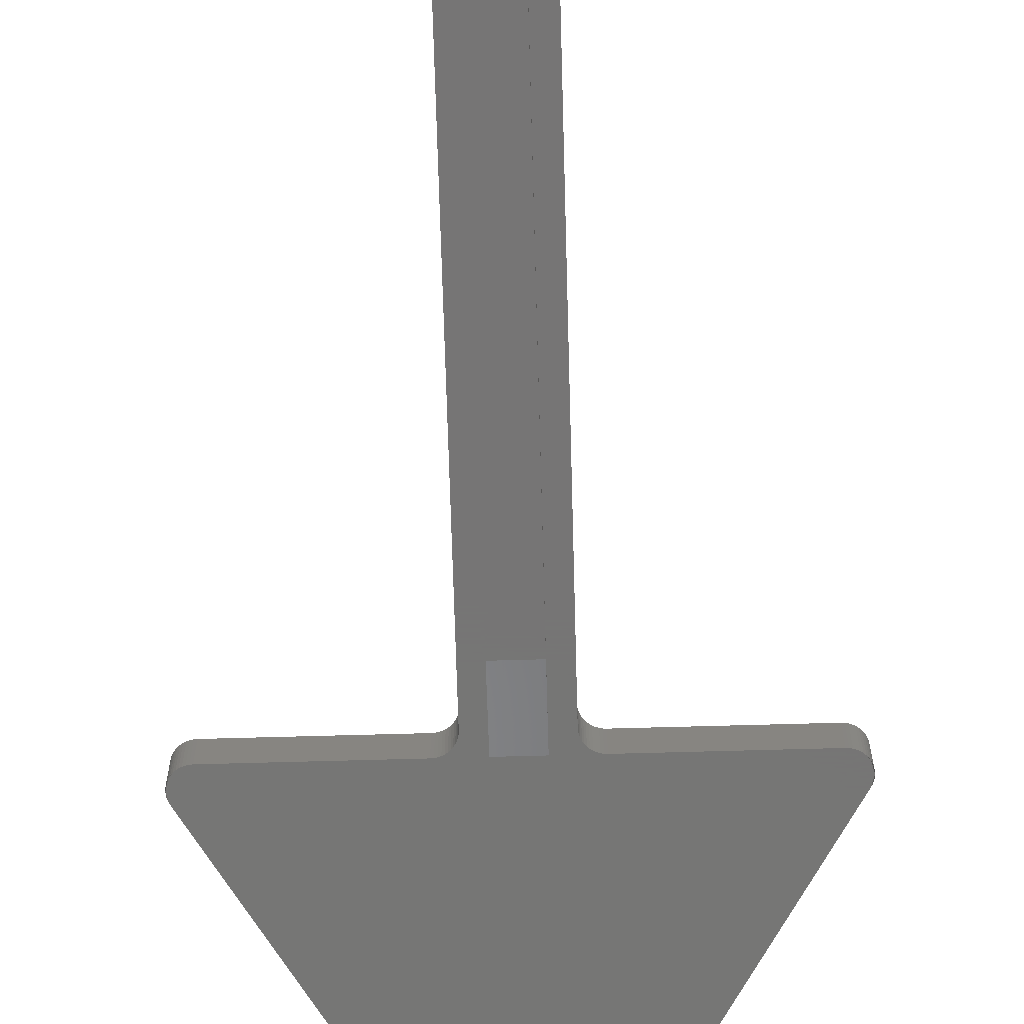
<metadata>
{"format":"stl","ext":"stl","renderer":"f3d","projection":"perspective","resolution":1024,"background":"white","views":[{"elev":-68.0,"azim":-178.4,"up":"+Z"}]}
</metadata>
<code>
# stl→obj: 474 verts, 802 faces
v -8.8 -27.2 -0.8
v 8.8 -27.2 -0.8
v 8.8 -28 -0.8
v -8.8 -28 -0.8
v 6.72 -29.2 -0.8
v -6.72 -29.2 -0.8
v 9.2 -27.31 -0.8
v 9.492 -27.6 -0.8
v 9.6 -28 -0.8
v 9.492 -28.4 -0.8
v 0.692 -43.64 -0.8
v 0 -43.24 -0.8
v 0 -40.84 -0.8
v -9.2 -27.31 -0.8
v -9.492 -27.6 -0.8
v -9.6 -28 -0.8
v -9.492 -28.4 -0.8
v -0.692 -43.64 -0.8
v -0.4 -43.93 -0.8
v 0 -44.04 -0.8
v 0.4 -43.93 -0.8
v -2.4 0.8 8
v 2.4 0.8 8
v 2.4 0.8 -8
v -2.4 0.8 -8
v 2.4 3.2 8
v 2.4 3.2 -8
v -2.4 3.2 -8
v -2.4 3.2 8
v 0 2.8 0
v 1.586 2.8 0.2088
v 1.6 2.8 0
v 1.545 2.8 0.4141
v 1.478 2.8 0.6123
v 1.386 2.8 0.8
v 1.269 2.8 0.9741
v 1.131 2.8 1.131
v 0.9741 2.8 1.269
v 0.8 2.8 1.386
v 0.6123 2.8 1.478
v 0.4141 2.8 1.545
v 0.2088 2.8 1.586
v 0 2.8 1.6
v -0.2088 2.8 1.586
v -0.4141 2.8 1.545
v -0.6123 2.8 1.478
v -0.8 2.8 1.386
v -0.9741 2.8 1.269
v -1.131 2.8 1.131
v -1.269 2.8 0.9741
v -1.386 2.8 0.8
v -1.478 2.8 0.6123
v -1.545 2.8 0.4141
v -1.586 2.8 0.2088
v -1.6 2.8 0
v -1.586 2.8 -0.2088
v -1.545 2.8 -0.4141
v -1.478 2.8 -0.6123
v -1.386 2.8 -0.8
v -1.269 2.8 -0.9741
v -1.131 2.8 -1.131
v -0.9741 2.8 -1.269
v -0.8 2.8 -1.386
v -0.6123 2.8 -1.478
v -0.4141 2.8 -1.545
v -0.2088 2.8 -1.586
v 0 2.8 -1.6
v 0.2088 2.8 -1.586
v 0.4141 2.8 -1.545
v 0.6123 2.8 -1.478
v 0.8 2.8 -1.386
v 0.9741 2.8 -1.269
v 1.131 2.8 -1.131
v 1.269 2.8 -0.9741
v 1.386 2.8 -0.8
v 1.478 2.8 -0.6123
v 1.545 2.8 -0.4141
v 1.586 2.8 -0.2088
v 1.6 0.8 0
v 1.586 0.8 0.2088
v 1.545 0.8 0.4141
v 1.478 0.8 0.6123
v 1.386 0.8 0.8
v 1.269 0.8 0.9741
v 1.131 0.8 1.131
v 0.9741 0.8 1.269
v 0.8 0.8 1.386
v 0.6123 0.8 1.478
v 0.4141 0.8 1.545
v 0.2088 0.8 1.586
v 0 0.8 1.6
v -0.2088 0.8 1.586
v -0.4141 0.8 1.545
v -0.6123 0.8 1.478
v -0.8 0.8 1.386
v -0.9741 0.8 1.269
v -1.131 0.8 1.131
v -1.269 0.8 0.9741
v -1.386 0.8 0.8
v -1.478 0.8 0.6123
v -1.545 0.8 0.4141
v -1.586 0.8 0.2088
v -1.6 0.8 0
v -1.586 0.8 -0.2088
v -1.545 0.8 -0.4141
v -1.478 0.8 -0.6123
v -1.386 0.8 -0.8
v -1.269 0.8 -0.9741
v -1.131 0.8 -1.131
v -0.9741 0.8 -1.269
v -0.8 0.8 -1.386
v -0.6123 0.8 -1.478
v -0.4141 0.8 -1.545
v -0.2088 0.8 -1.586
v 0 0.8 -1.6
v 0.2088 0.8 -1.586
v 0.4141 0.8 -1.545
v 0.6123 0.8 -1.478
v 0.8 0.8 -1.386
v 0.9741 0.8 -1.269
v 1.131 0.8 -1.131
v 1.269 0.8 -0.9741
v 1.386 0.8 -0.8
v 1.478 0.8 -0.6123
v 1.545 0.8 -0.4141
v 1.586 0.8 -0.2088
v 4 3.2 -8
v 4 3.2 8
v 4 0 8
v 4 0 -8
v -4 3.2 8
v -4 3.2 -8
v -4 0 -8
v -4 0 8
v 0 -0.8 4
v 0 -0.8 -4
v 2.379 -4 0.3132
v 2.4 -4 0
v 2.4 0 0
v 2.379 0 0.3132
v 2.318 -4 0.6211
v 2.318 0 0.6211
v 2.217 -4 0.9185
v 2.217 0 0.9185
v 2.078 -4 1.2
v 2.078 0 1.2
v 1.904 -4 1.461
v 1.904 0 1.461
v 1.697 -4 1.697
v 1.697 0 1.697
v 1.461 -4 1.904
v 1.461 0 1.904
v 1.2 -4 2.078
v 1.2 0 2.078
v 0.9185 -4 2.217
v 0.9185 0 2.217
v 0.6211 -4 2.318
v 0.6211 0 2.318
v 0.3132 -4 2.379
v 0.3132 0 2.379
v 0 -4 2.4
v 0 0 2.4
v -0.3132 -4 2.379
v -0.3132 0 2.379
v -0.6211 -4 2.318
v -0.6211 0 2.318
v -0.9185 -4 2.217
v -0.9185 0 2.217
v -1.2 -4 2.078
v -1.2 0 2.078
v -1.461 -4 1.904
v -1.461 0 1.904
v -1.697 -4 1.697
v -1.697 0 1.697
v -1.904 -4 1.461
v -1.904 0 1.461
v -2.078 -4 1.2
v -2.078 0 1.2
v -2.217 -4 0.9185
v -2.217 0 0.9185
v -2.318 -4 0.6211
v -2.318 0 0.6211
v -2.379 -4 0.3132
v -2.379 0 0.3132
v -2.4 -4 0
v -2.4 0 0
v -2.379 -4 -0.3132
v -2.379 0 -0.3132
v -2.318 -4 -0.6211
v -2.318 0 -0.6211
v -2.217 -4 -0.9185
v -2.217 0 -0.9185
v -2.078 -4 -1.2
v -2.078 0 -1.2
v -1.904 -4 -1.461
v -1.904 0 -1.461
v -1.697 -4 -1.697
v -1.697 0 -1.697
v -1.461 -4 -1.904
v -1.461 0 -1.904
v -1.2 -4 -2.078
v -1.2 0 -2.078
v -0.9185 -4 -2.217
v -0.9185 0 -2.217
v -0.6211 -4 -2.318
v -0.6211 0 -2.318
v -0.3132 -4 -2.379
v -0.3132 0 -2.379
v 0 -4 -2.4
v 0 0 -2.4
v 0.3132 -4 -2.379
v 0.3132 0 -2.379
v 0.6211 -4 -2.318
v 0.6211 0 -2.318
v 0.9185 -4 -2.217
v 0.9185 0 -2.217
v 1.2 -4 -2.078
v 1.2 0 -2.078
v 1.461 -4 -1.904
v 1.461 0 -1.904
v 1.697 -4 -1.697
v 1.697 0 -1.697
v 1.904 -4 -1.461
v 1.904 0 -1.461
v 2.078 -4 -1.2
v 2.078 0 -1.2
v 2.217 -4 -0.9185
v 2.217 0 -0.9185
v 2.318 -4 -0.6211
v 2.318 0 -0.6211
v 2.379 -4 -0.3132
v 2.379 0 -0.3132
v 0 -4 0
v 0.8 -4 0.8
v 1.6 -26.4 0.8
v 1.6 -4 0.8
v 0.8 -26.4 0.8
v 0.8 -26.4 -0.8
v 1.6 -4 -0.8
v 1.6 -26.4 -0.8
v 0.8 -4 -0.8
v -0.8 -4 0.8
v -1.6 -4 0.8
v -1.6 -26.4 0.8
v -0.8 -26.4 0.8
v -0.8 -26.4 -0.8
v -1.6 -26.4 -0.8
v -1.6 -4 -0.8
v -0.8 -4 -0.8
v 0.8 -24 -1.6
v -0.8 -4 -1.6
v 0.8 -4 -1.6
v -0.8 -24 -1.6
v -0.8 -24 -0.8
v 0.8 -24 -0.8
v -0.8 -24 1.6
v 0.8 -4 1.6
v -0.8 -4 1.6
v 0.8 -24 1.6
v 0.8 -24 0.8
v -0.8 -24 0.8
v -0.8 -27.2 0.8
v 0.8 -27.2 0.8
v 0.8 -27.2 -0.8
v -0.8 -27.2 -0.8
v -1.6 -27.2 0.8
v -1.6 -27.2 -0.8
v 1.6 -27.2 -0.8
v 1.6 -27.2 0.8
v 2.296 -27.19 -0.8
v 2.4 -27.2 0.8
v 2.4 -27.2 -0.8
v 2.296 -27.19 0.8
v 2.193 -27.17 -0.8
v 2.193 -27.17 0.8
v 2.094 -27.14 -0.8
v 2.094 -27.14 0.8
v 2 -27.09 -0.8
v 2 -27.09 0.8
v 1.913 -27.03 -0.8
v 1.913 -27.03 0.8
v 1.834 -26.97 -0.8
v 1.834 -26.97 0.8
v 1.765 -26.89 -0.8
v 1.765 -26.89 0.8
v 1.707 -26.8 -0.8
v 1.707 -26.8 0.8
v 1.661 -26.71 -0.8
v 1.661 -26.71 0.8
v 1.627 -26.61 -0.8
v 1.627 -26.61 0.8
v 1.607 -26.5 -0.8
v 1.607 -26.5 0.8
v -2.296 -27.19 -0.8
v -2.4 -27.2 -0.8
v -2.4 -27.2 0.8
v -2.296 -27.19 0.8
v -2.193 -27.17 -0.8
v -2.193 -27.17 0.8
v -2.094 -27.14 -0.8
v -2.094 -27.14 0.8
v -2 -27.09 -0.8
v -2 -27.09 0.8
v -1.913 -27.03 -0.8
v -1.913 -27.03 0.8
v -1.834 -26.97 -0.8
v -1.834 -26.97 0.8
v -1.765 -26.89 -0.8
v -1.765 -26.89 0.8
v -1.707 -26.8 -0.8
v -1.707 -26.8 0.8
v -1.661 -26.71 -0.8
v -1.661 -26.71 0.8
v -1.627 -26.61 -0.8
v -1.627 -26.61 0.8
v -1.607 -26.5 -0.8
v -1.607 -26.5 0.8
v 0 -27.2 0.8
v 8.8 -27.2 0.8
v 8.8 -28 0.8
v 0 -33.08 0.8
v -8.8 -28 0.8
v -8.8 -27.2 0.8
v -5.092 -36.02 0.8
v -9.492 -28.4 0.8
v 0 -43.24 0.8
v -0.692 -43.64 0.8
v 5.092 -36.02 0.8
v 0.692 -43.64 0.8
v 9.492 -28.4 0.8
v 0.3061 -43.98 -0.8
v 0.4 -43.93 0.8
v 0.3061 -43.98 0.8
v 0.2071 -44.01 -0.8
v 0.2071 -44.01 0.8
v 0.1044 -44.03 -0.8
v 0.1044 -44.03 0.8
v -0 -44.04 -0.8
v -0 -44.04 0.8
v -0.1044 -44.03 -0.8
v -0.1044 -44.03 0.8
v -0.2071 -44.01 -0.8
v -0.2071 -44.01 0.8
v -0.3062 -43.98 -0.8
v -0.3062 -43.98 0.8
v -0.4 -43.93 0.8
v -0.487 -43.87 -0.8
v -0.487 -43.87 0.8
v -0.5657 -43.81 -0.8
v -0.5657 -43.81 0.8
v -0.6347 -43.73 -0.8
v -0.6347 -43.73 0.8
v -0.6928 -43.64 -0.8
v -0.6928 -43.64 0.8
v -0.3061 -43.98 0.8
v 0 -44.04 0.8
v 0.3062 -43.98 0.8
v 0.487 -43.87 0.8
v 0.5657 -43.81 0.8
v 0.6347 -43.73 0.8
v 0.6928 -43.64 0.8
v 0.6347 -43.73 -0.8
v 0.6928 -43.64 -0.8
v 0.5657 -43.81 -0.8
v 0.487 -43.87 -0.8
v 0.3062 -43.98 -0.8
v -0.3061 -43.98 -0.8
v -9.592 -27.9 -0.8
v -9.599 -28 -0.8
v -9.599 -28 0.8
v -9.592 -27.9 0.8
v -9.572 -27.79 -0.8
v -9.572 -27.79 0.8
v -9.538 -27.69 -0.8
v -9.538 -27.69 0.8
v -9.492 -27.6 0.8
v -9.434 -27.51 -0.8
v -9.434 -27.51 0.8
v -9.364 -27.43 -0.8
v -9.364 -27.43 0.8
v -9.286 -27.37 -0.8
v -9.286 -27.37 0.8
v -9.199 -27.31 -0.8
v -9.199 -27.31 0.8
v -9.105 -27.26 -0.8
v -9.105 -27.26 0.8
v -9.006 -27.23 -0.8
v -9.006 -27.23 0.8
v -8.903 -27.21 -0.8
v -8.903 -27.21 0.8
v -8.799 -27.2 -0.8
v -8.799 -27.2 0.8
v -8.799 -28 0.8
v -9.592 -28.1 0.8
v -9.572 -28.21 0.8
v -9.538 -28.31 0.8
v -9.538 -28.31 -0.8
v -9.572 -28.21 -0.8
v -9.592 -28.1 -0.8
v 9.286 -27.37 -0.8
v 9.199 -27.31 -0.8
v 9.199 -27.31 0.8
v 9.286 -27.37 0.8
v 9.364 -27.43 -0.8
v 9.364 -27.43 0.8
v 9.434 -27.51 -0.8
v 9.434 -27.51 0.8
v 9.492 -27.6 0.8
v 9.538 -27.69 -0.8
v 9.538 -27.69 0.8
v 9.572 -27.79 -0.8
v 9.572 -27.79 0.8
v 9.592 -27.9 -0.8
v 9.592 -27.9 0.8
v 9.599 -28 -0.8
v 9.599 -28 0.8
v 9.592 -28.1 -0.8
v 9.592 -28.1 0.8
v 9.572 -28.21 -0.8
v 9.572 -28.21 0.8
v 9.538 -28.31 -0.8
v 9.538 -28.31 0.8
v 8.799 -28 0.8
v 9.105 -27.26 0.8
v 9.006 -27.23 0.8
v 8.903 -27.21 0.8
v 8.799 -27.2 0.8
v 8.903 -27.21 -0.8
v 8.799 -27.2 -0.8
v 9.006 -27.23 -0.8
v 9.105 -27.26 -0.8
v -0.425 -35.88 -0.8
v -0.4 -35.25 -0.8
v -0.0812 -36.27 -0.8
v 0.5125 -36.27 -0.8
v 0.8125 -35.88 -0.8
v 0.8125 -35.34 -0.8
v 0.4062 -34.96 -0.8
v 0 -34.98 -0.8
v -1.425 -34.51 -0.8
v 0.0875 -34.55 -0.8
v -0.4625 -33.56 -0.8
v -1.8 -35.19 -0.8
v -1.887 -34.54 -0.8
v -3.65 -29.46 -0.8
v -3.084 -29.46 -0.8
v -3.251 -30.64 -0.8
v -2.05 -31.45 -0.8
v -2.375 -32.84 -0.8
v -1.562 -32.17 -0.8
v -0.9375 -33 -0.8
v -0.425 -32.51 -0.8
v -0.9625 -31.39 -0.8
v -0.3 -31.84 -0.8
v -0.35 -29.46 -0.8
v -0.8375 -29.46 -0.8
v -2.225 -33.55 -0.8
v -1.875 -33.69 -0.8
v -2.325 -34.69 -0.8
v -2.763 -34.02 -0.8
v -2.35 -33.84 -0.8
v -2.938 -33.74 -0.8
v -2.462 -33.51 -0.8
v 0.1312 -33.51 -0.8
v 0.1375 -32.38 -0.8
v 0.0062 -32.19 -0.8
v 0.5 -31.04 -0.8
v 5.181 -29.46 -0.8
v 1.269 -31.51 -0.8
v 2.55 -32.65 -0.8
v 1.269 -31.74 -0.8
v 1.85 -32.65 -0.8
v -2.025 -29.2 -0.8
v 0.0137 -29.2 -0.8
f 1 2 3
f 3 4 1
f 3 5 6
f 6 4 3
f 3 2 7
f 3 7 8
f 3 8 9
f 3 9 10
f 3 10 11
f 11 12 3
f 13 5 3
f 3 12 13
f 14 1 4
f 15 14 4
f 16 15 4
f 17 16 4
f 18 17 4
f 4 12 18
f 4 6 13
f 13 12 4
f 19 18 12
f 20 19 12
f 12 21 20
f 12 11 21
f 22 23 24
f 24 25 22
f 23 26 27
f 27 24 23
f 25 28 29
f 29 22 25
f 30 31 32
f 30 33 31
f 30 34 33
f 30 35 34
f 30 36 35
f 30 37 36
f 30 38 37
f 30 39 38
f 30 40 39
f 30 41 40
f 30 42 41
f 30 43 42
f 30 44 43
f 30 45 44
f 30 46 45
f 30 47 46
f 30 48 47
f 30 49 48
f 30 50 49
f 30 51 50
f 30 52 51
f 30 53 52
f 30 54 53
f 30 55 54
f 30 56 55
f 30 57 56
f 30 58 57
f 30 59 58
f 30 60 59
f 30 61 60
f 30 62 61
f 30 63 62
f 30 64 63
f 30 65 64
f 30 66 65
f 30 67 66
f 30 68 67
f 30 69 68
f 30 70 69
f 30 71 70
f 30 72 71
f 30 73 72
f 30 74 73
f 30 75 74
f 30 76 75
f 30 77 76
f 30 78 77
f 30 32 78
f 31 79 32
f 79 31 80
f 33 80 31
f 80 33 81
f 34 81 33
f 81 34 82
f 35 82 34
f 82 35 83
f 36 83 35
f 83 36 84
f 37 84 36
f 84 37 85
f 38 85 37
f 85 38 86
f 39 86 38
f 86 39 87
f 40 87 39
f 87 40 88
f 41 88 40
f 88 41 89
f 42 89 41
f 89 42 90
f 43 90 42
f 90 43 91
f 44 91 43
f 91 44 92
f 45 92 44
f 92 45 93
f 46 93 45
f 93 46 94
f 47 94 46
f 94 47 95
f 48 95 47
f 95 48 96
f 49 96 48
f 96 49 97
f 50 97 49
f 97 50 98
f 51 98 50
f 98 51 99
f 52 99 51
f 99 52 100
f 53 100 52
f 100 53 101
f 54 101 53
f 101 54 102
f 55 102 54
f 102 55 103
f 56 103 55
f 103 56 104
f 57 104 56
f 104 57 105
f 58 105 57
f 105 58 106
f 59 106 58
f 106 59 107
f 60 107 59
f 107 60 108
f 61 108 60
f 108 61 109
f 62 109 61
f 109 62 110
f 63 110 62
f 110 63 111
f 64 111 63
f 111 64 112
f 65 112 64
f 112 65 113
f 66 113 65
f 113 66 114
f 67 114 66
f 114 67 115
f 68 115 67
f 115 68 116
f 69 116 68
f 116 69 117
f 70 117 69
f 117 70 118
f 71 118 70
f 118 71 119
f 72 119 71
f 119 72 120
f 73 120 72
f 120 73 121
f 74 121 73
f 121 74 122
f 75 122 74
f 122 75 123
f 76 123 75
f 123 76 124
f 77 124 76
f 124 77 125
f 78 125 77
f 125 78 126
f 32 126 78
f 126 32 79
f 127 27 26
f 26 128 127
f 127 128 129
f 129 130 127
f 131 29 28
f 28 132 131
f 131 132 133
f 133 134 131
f 27 24 130
f 130 127 27
f 132 133 25
f 25 28 132
f 134 22 23
f 23 129 134
f 29 22 134
f 134 131 29
f 128 129 23
f 23 26 128
f 130 24 25
f 25 133 130
f 134 135 136
f 136 133 134
f 129 135 134
f 130 136 135
f 135 129 130
f 133 136 130
f 137 138 139
f 139 140 137
f 141 137 140
f 140 142 141
f 143 141 142
f 142 144 143
f 145 143 144
f 144 146 145
f 147 145 146
f 146 148 147
f 149 147 148
f 148 150 149
f 151 149 150
f 150 152 151
f 153 151 152
f 152 154 153
f 155 153 154
f 154 156 155
f 157 155 156
f 156 158 157
f 159 157 158
f 158 160 159
f 161 159 160
f 160 162 161
f 163 161 162
f 162 164 163
f 165 163 164
f 164 166 165
f 167 165 166
f 166 168 167
f 169 167 168
f 168 170 169
f 171 169 170
f 170 172 171
f 173 171 172
f 172 174 173
f 175 173 174
f 174 176 175
f 177 175 176
f 176 178 177
f 179 177 178
f 178 180 179
f 181 179 180
f 180 182 181
f 183 181 182
f 182 184 183
f 185 183 184
f 184 186 185
f 187 185 186
f 186 188 187
f 189 187 188
f 188 190 189
f 191 189 190
f 190 192 191
f 193 191 192
f 192 194 193
f 195 193 194
f 194 196 195
f 197 195 196
f 196 198 197
f 199 197 198
f 198 200 199
f 201 199 200
f 200 202 201
f 203 201 202
f 202 204 203
f 205 203 204
f 204 206 205
f 207 205 206
f 206 208 207
f 209 207 208
f 208 210 209
f 211 209 210
f 210 212 211
f 213 211 212
f 212 214 213
f 215 213 214
f 214 216 215
f 217 215 216
f 216 218 217
f 219 217 218
f 218 220 219
f 221 219 220
f 220 222 221
f 223 221 222
f 222 224 223
f 225 223 224
f 224 226 225
f 227 225 226
f 226 228 227
f 229 227 228
f 228 230 229
f 231 229 230
f 230 232 231
f 138 231 232
f 232 139 138
f 233 138 137
f 233 137 141
f 233 141 143
f 233 143 145
f 233 145 147
f 233 147 149
f 233 149 151
f 233 151 153
f 233 153 155
f 233 155 157
f 233 157 159
f 233 159 161
f 233 161 163
f 233 163 165
f 233 165 167
f 233 167 169
f 233 169 171
f 233 171 173
f 233 173 175
f 233 175 177
f 233 177 179
f 233 179 181
f 233 181 183
f 233 183 185
f 233 185 187
f 233 187 189
f 233 189 191
f 233 191 193
f 233 193 195
f 233 195 197
f 233 197 199
f 233 199 201
f 233 201 203
f 233 203 205
f 233 205 207
f 233 207 209
f 233 209 211
f 233 211 213
f 233 213 215
f 233 215 217
f 233 217 219
f 233 219 221
f 233 221 223
f 233 223 225
f 233 225 227
f 233 227 229
f 233 229 231
f 233 231 138
f 234 235 236
f 235 234 237
f 238 239 240
f 239 238 241
f 240 236 235
f 236 240 239
f 242 243 244
f 244 245 242
f 246 247 248
f 248 249 246
f 247 244 243
f 243 248 247
f 250 251 252
f 251 250 253
f 253 249 251
f 249 253 254
f 252 255 250
f 255 252 241
f 256 257 258
f 257 256 259
f 259 234 257
f 234 259 260
f 258 261 256
f 261 258 242
f 242 258 256
f 256 262 242
f 257 234 263
f 263 259 257
f 241 252 250
f 250 264 241
f 251 249 265
f 265 253 251
f 256 262 263
f 263 259 256
f 253 264 265
f 264 253 250
f 244 266 262
f 262 245 244
f 247 265 267
f 265 247 246
f 240 268 264
f 264 238 240
f 235 263 269
f 263 235 237
f 270 271 272
f 271 270 273
f 274 273 270
f 273 274 275
f 276 275 274
f 275 276 277
f 278 277 276
f 277 278 279
f 280 279 278
f 279 280 281
f 282 281 280
f 281 282 283
f 284 283 282
f 283 284 285
f 286 285 284
f 285 286 287
f 288 287 286
f 287 288 289
f 290 289 288
f 289 290 291
f 292 291 290
f 291 292 293
f 240 293 292
f 293 240 235
f 270 272 268
f 274 270 268
f 276 274 268
f 278 276 268
f 280 278 268
f 282 280 268
f 284 282 268
f 286 284 268
f 288 286 268
f 290 288 268
f 292 290 268
f 240 292 268
f 273 269 271
f 275 269 273
f 277 269 275
f 279 269 277
f 281 269 279
f 283 269 281
f 285 269 283
f 287 269 285
f 289 269 287
f 291 269 289
f 293 269 291
f 235 269 293
f 294 295 296
f 296 297 294
f 298 294 297
f 297 299 298
f 300 298 299
f 299 301 300
f 302 300 301
f 301 303 302
f 304 302 303
f 303 305 304
f 306 304 305
f 305 307 306
f 308 306 307
f 307 309 308
f 310 308 309
f 309 311 310
f 312 310 311
f 311 313 312
f 314 312 313
f 313 315 314
f 316 314 315
f 315 317 316
f 247 316 317
f 317 244 247
f 294 267 295
f 298 267 294
f 300 267 298
f 302 267 300
f 304 267 302
f 306 267 304
f 308 267 306
f 310 267 308
f 312 267 310
f 314 267 312
f 316 267 314
f 247 267 316
f 297 296 266
f 299 297 266
f 301 299 266
f 303 301 266
f 305 303 266
f 307 305 266
f 309 307 266
f 311 309 266
f 313 311 266
f 315 313 266
f 317 315 266
f 244 317 266
f 318 319 320
f 320 321 318
f 322 323 318
f 318 321 322
f 324 325 322
f 322 321 324
f 326 327 324
f 324 321 326
f 328 329 326
f 326 321 328
f 320 330 328
f 328 321 320
f 1 2 319
f 319 323 1
f 10 11 329
f 329 330 10
f 18 17 325
f 325 327 18
f 331 21 332
f 332 333 331
f 334 331 333
f 333 335 334
f 336 334 335
f 335 337 336
f 338 336 337
f 337 339 338
f 340 338 339
f 339 341 340
f 342 340 341
f 341 343 342
f 344 342 343
f 343 345 344
f 19 344 345
f 345 346 19
f 347 19 346
f 346 348 347
f 349 347 348
f 348 350 349
f 351 349 350
f 350 352 351
f 353 351 352
f 352 354 353
f 326 346 355
f 326 355 343
f 326 343 341
f 326 341 356
f 326 356 337
f 326 337 335
f 326 335 357
f 326 357 332
f 326 332 358
f 326 358 359
f 326 359 360
f 326 360 361
f 326 354 352
f 326 352 350
f 326 350 348
f 326 348 346
f 326 346 345
f 326 345 343
f 326 343 341
f 326 341 339
f 326 339 337
f 326 337 335
f 326 335 333
f 326 333 332
f 362 363 361
f 361 360 362
f 364 362 360
f 360 359 364
f 365 364 359
f 359 358 365
f 21 365 358
f 358 332 21
f 366 21 332
f 332 357 366
f 334 366 357
f 357 335 334
f 336 334 335
f 335 337 336
f 20 336 337
f 337 356 20
f 340 20 356
f 356 341 340
f 342 340 341
f 341 343 342
f 367 342 343
f 343 355 367
f 19 367 355
f 355 346 19
f 368 369 370
f 370 371 368
f 372 368 371
f 371 373 372
f 374 372 373
f 373 375 374
f 15 374 375
f 375 376 15
f 377 15 376
f 376 378 377
f 379 377 378
f 378 380 379
f 381 379 380
f 380 382 381
f 383 381 382
f 382 384 383
f 385 383 384
f 384 386 385
f 387 385 386
f 386 388 387
f 389 387 388
f 388 390 389
f 391 389 390
f 390 392 391
f 393 384 382
f 393 382 380
f 393 380 378
f 393 378 376
f 393 376 375
f 393 375 373
f 393 373 371
f 393 371 370
f 393 370 394
f 393 394 395
f 393 395 396
f 393 396 325
f 393 392 390
f 393 390 388
f 393 388 386
f 393 386 384
f 393 384 382
f 393 382 380
f 393 380 378
f 393 378 376
f 393 376 375
f 393 375 373
f 393 373 371
f 393 371 370
f 397 17 325
f 325 396 397
f 398 397 396
f 396 395 398
f 399 398 395
f 395 394 399
f 369 399 394
f 394 370 369
f 368 369 370
f 370 371 368
f 372 368 371
f 371 373 372
f 374 372 373
f 373 375 374
f 15 374 375
f 375 376 15
f 377 15 376
f 376 378 377
f 379 377 378
f 378 380 379
f 381 379 380
f 380 382 381
f 383 381 382
f 382 384 383
f 400 401 402
f 402 403 400
f 404 400 403
f 403 405 404
f 406 404 405
f 405 407 406
f 8 406 407
f 407 408 8
f 409 8 408
f 408 410 409
f 411 409 410
f 410 412 411
f 413 411 412
f 412 414 413
f 415 413 414
f 414 416 415
f 417 415 416
f 416 418 417
f 419 417 418
f 418 420 419
f 421 419 420
f 420 422 421
f 10 421 422
f 422 330 10
f 423 416 414
f 423 414 412
f 423 412 410
f 423 410 408
f 423 408 407
f 423 407 405
f 423 405 403
f 423 403 402
f 423 402 424
f 423 424 425
f 423 425 426
f 423 426 427
f 423 330 422
f 423 422 420
f 423 420 418
f 423 418 416
f 423 416 414
f 423 414 412
f 423 412 410
f 423 410 408
f 423 408 407
f 423 407 405
f 423 405 403
f 423 403 402
f 428 429 427
f 427 426 428
f 430 428 426
f 426 425 430
f 431 430 425
f 425 424 431
f 401 431 424
f 424 402 401
f 400 401 402
f 402 403 400
f 404 400 403
f 403 405 404
f 406 404 405
f 405 407 406
f 8 406 407
f 407 408 8
f 409 8 408
f 408 410 409
f 411 409 410
f 410 412 411
f 413 411 412
f 412 414 413
f 415 413 414
f 414 416 415
f 432 433 434
f 435 433 436
f 436 433 437
f 437 433 438
f 438 433 439
f 439 433 440
f 440 441 439
f 442 441 440
f 440 433 443
f 443 444 440
f 445 446 447
f 447 446 448
f 448 449 447
f 450 449 448
f 451 449 450
f 450 452 451
f 453 452 450
f 454 452 453
f 453 455 454
f 456 455 453
f 457 449 451
f 451 458 457
f 442 458 451
f 440 458 442
f 459 444 443
f 460 444 459
f 461 444 460
f 460 462 461
f 461 462 463
f 463 457 461
f 464 441 442
f 442 452 464
f 464 452 465
f 465 452 466
f 467 455 468
f 467 468 469
f 469 468 470
f 466 469 465
f 465 469 471
f 471 469 472
f 472 469 470
f 434 433 435
f 457 458 461
f 435 13 434
f 436 13 435
f 434 13 432
f 443 433 432
f 432 13 443
f 439 441 438
f 444 458 440
f 461 458 444
f 451 452 442
f 466 452 454
f 454 467 466
f 466 467 469
f 455 467 454
f 450 448 453
f 453 448 456
f 456 448 446
f 471 472 465
f 465 472 464
f 464 472 441
f 441 472 438
f 438 472 437
f 437 472 470
f 470 436 437
f 449 457 463
f 463 462 449
f 449 462 447
f 447 462 445
f 468 436 470
f 443 13 459
f 459 13 460
f 13 462 460
f 445 462 6
f 6 462 13
f 446 473 456
f 456 473 474
f 474 468 456
f 5 468 474
f 13 436 468
f 445 473 446
f 6 473 445
f 468 5 13

</code>
